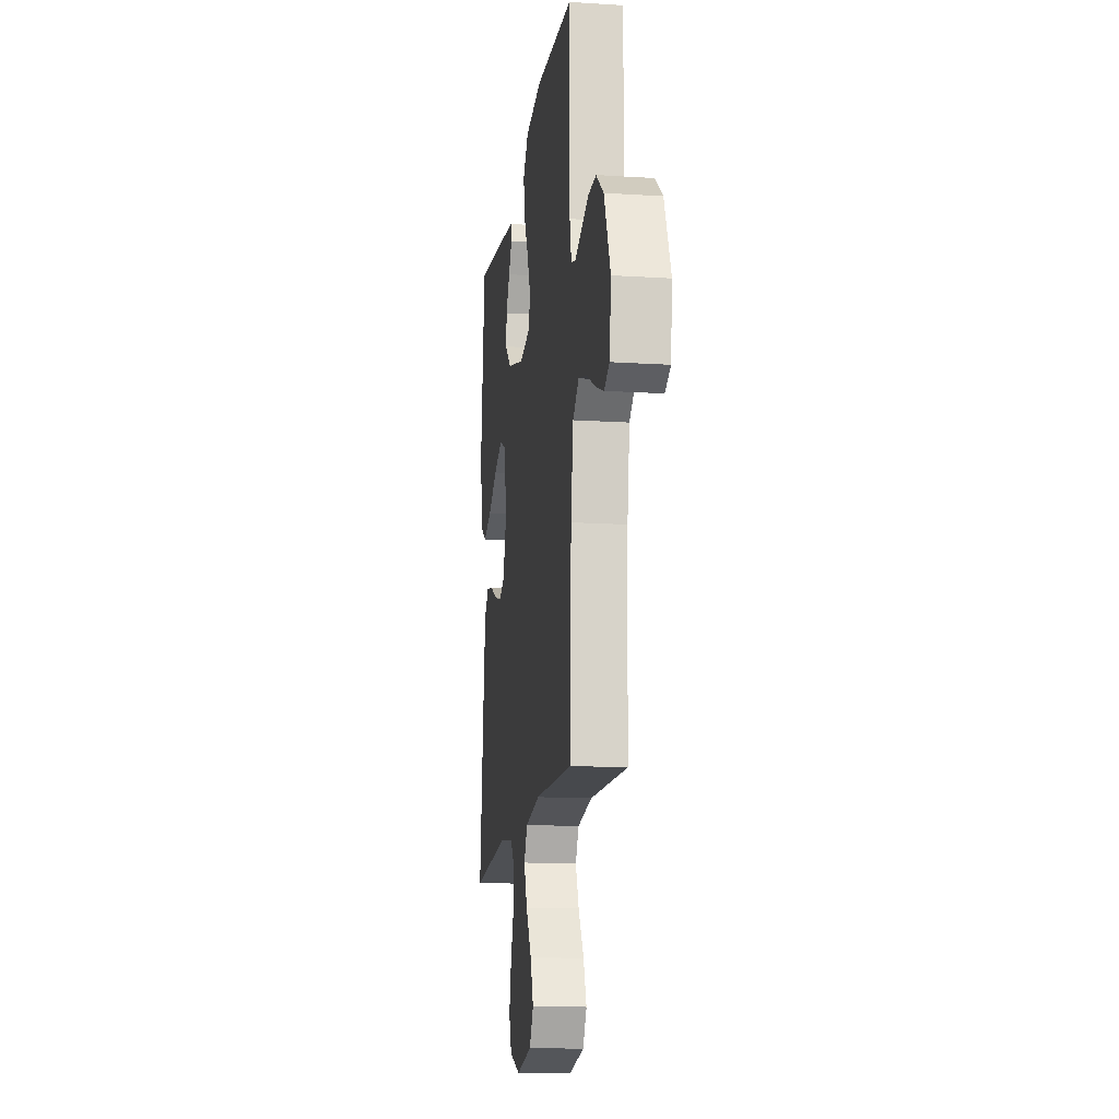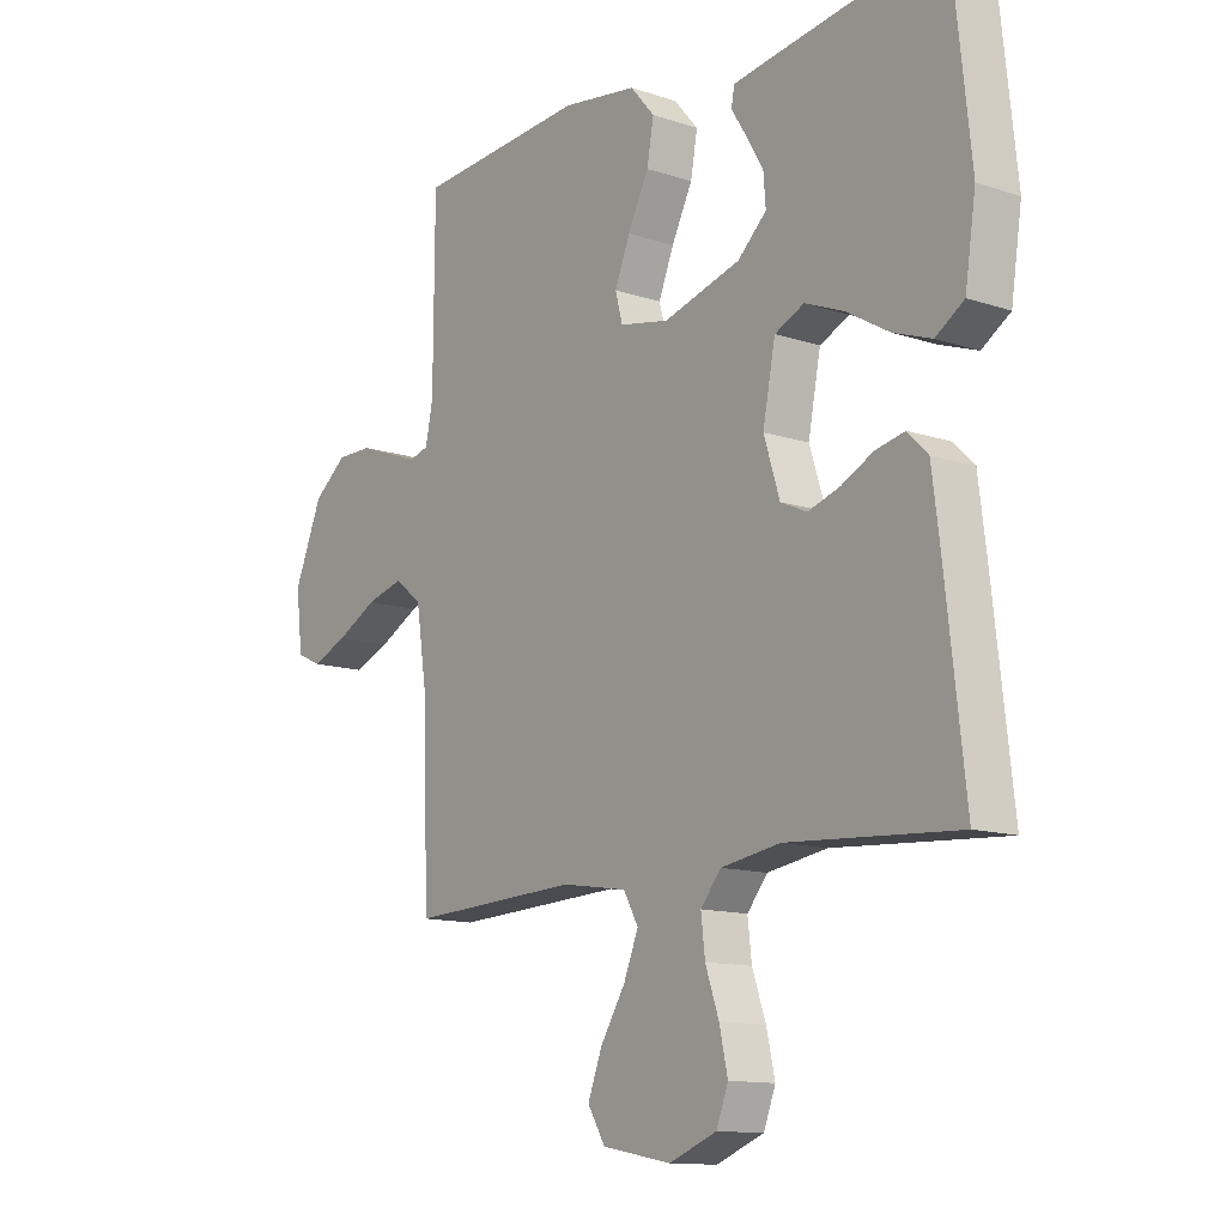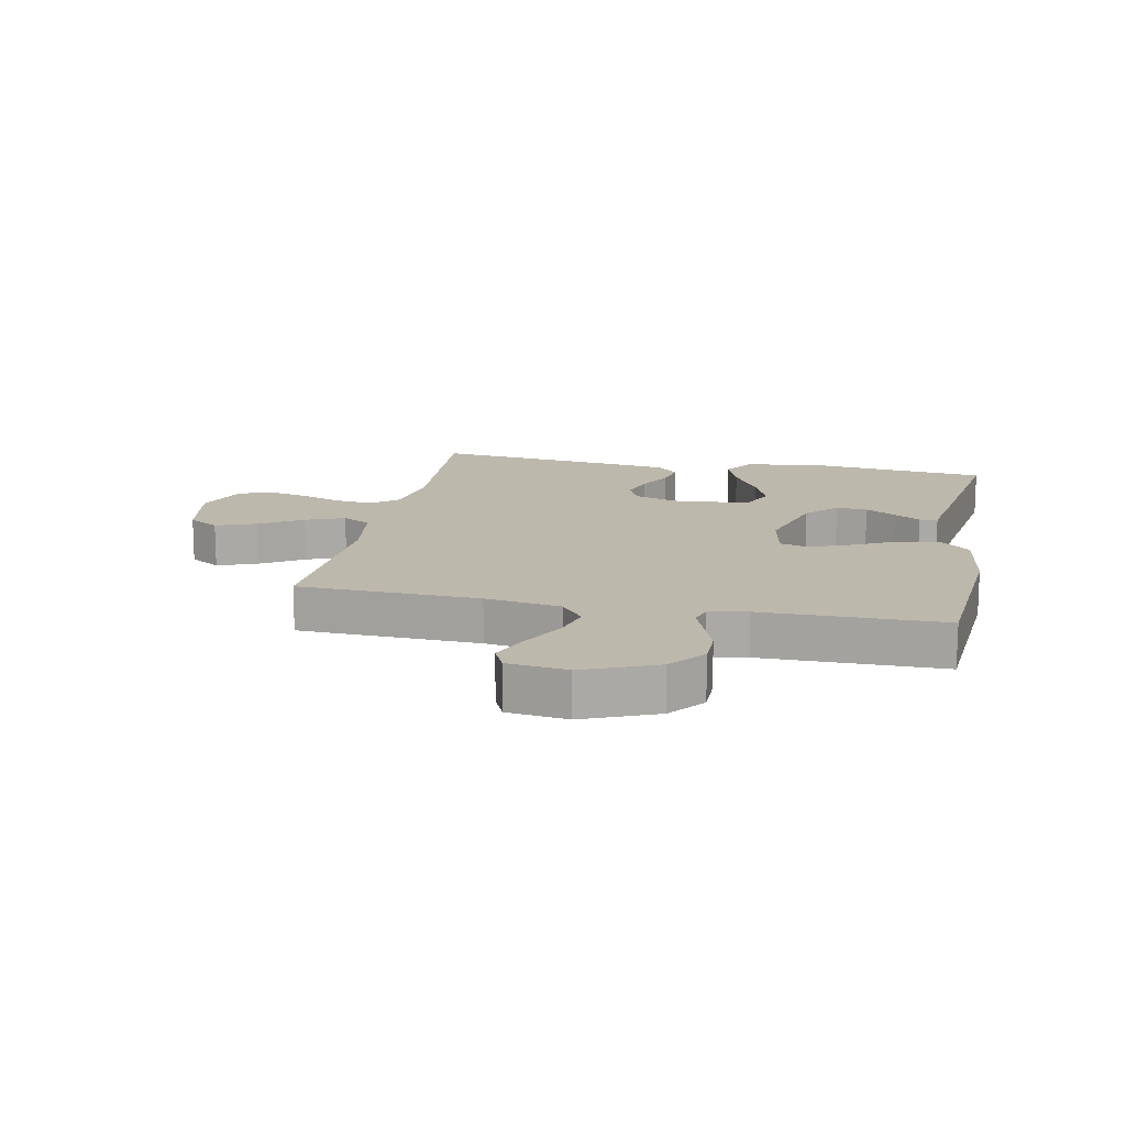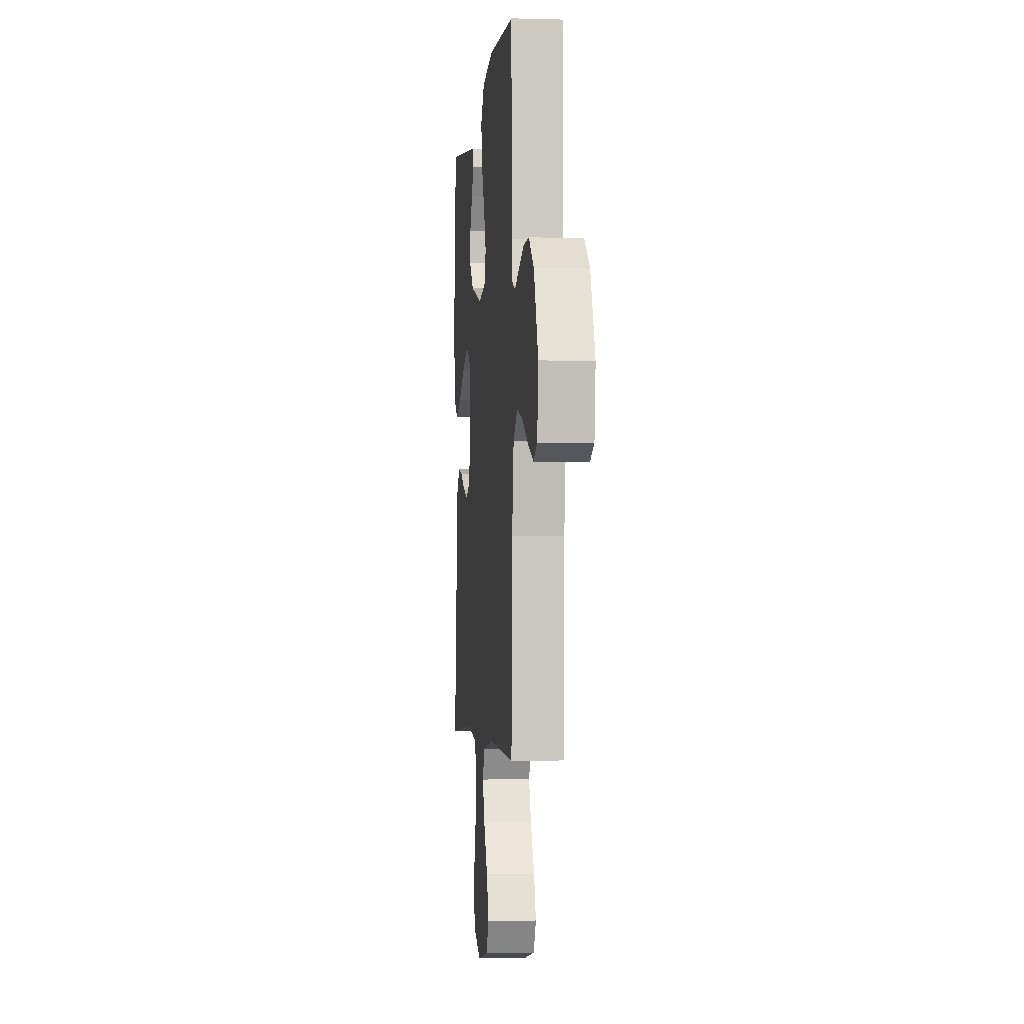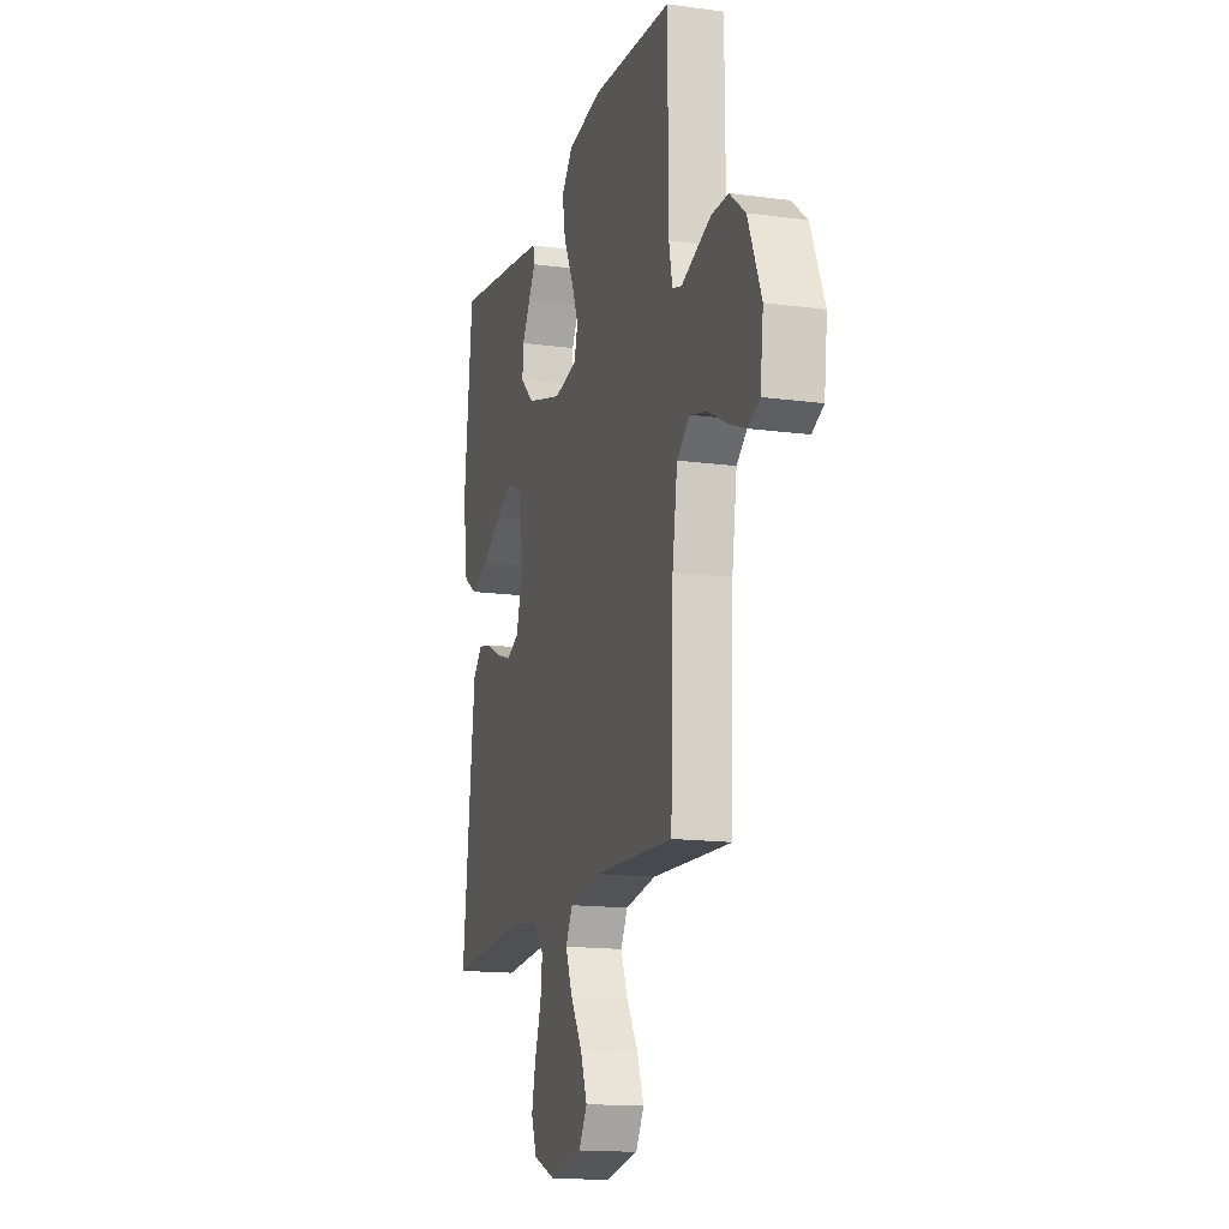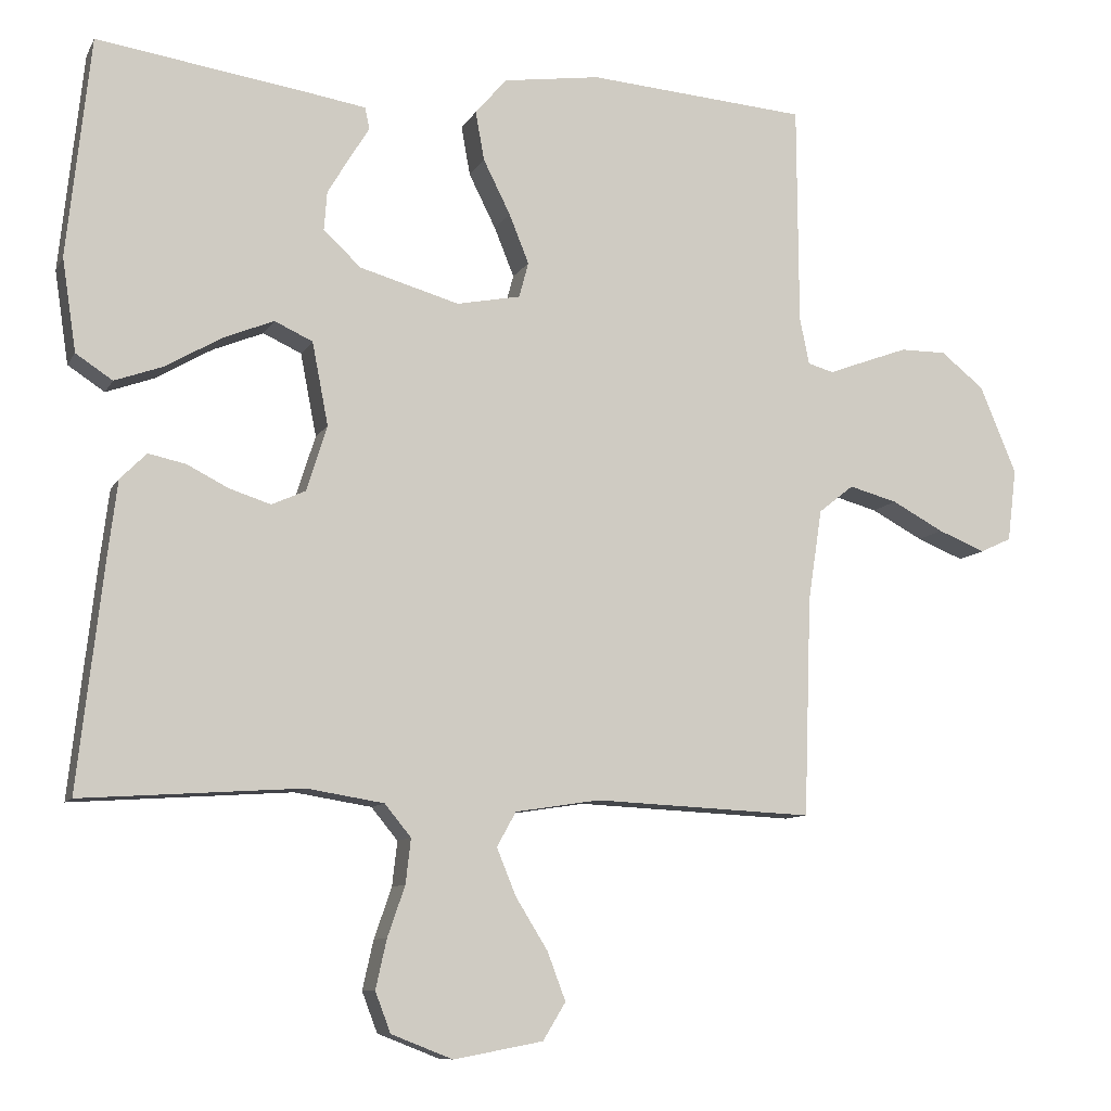
<metadata>
{"format":"obj","ext":"obj","renderer":"f3d","projection":"perspective","resolution":1024,"background":"white","views":[{"elev":-14.8,"azim":-97.8,"up":"+Z"},{"elev":-12.5,"azim":52.2,"up":"+Z"},{"elev":14.7,"azim":-78.5,"up":"+Y"},{"elev":-2.7,"azim":-95.6,"up":"+Z"},{"elev":-15.3,"azim":-105.9,"up":"+Z"},{"elev":-9.4,"azim":162.0,"up":"+Z"}]}
</metadata>
<code>
v -0.5 0.07 -0.5
v -0.51 0.07 -0.2
v -0.529 0.07 -0.075
v -0.577 0.07 -0.037
v -0.643 0.07 -0.055
v -0.714 0.07 -0.093
v -0.778 0.07 -0.119
v -0.821 0.07 -0.099
v -0.833 0.07 0
v -0.783 0.07 0.12
v -0.724 0.07 0.167
v -0.661 0.07 0.167
v -0.601 0.07 0.145
v -0.55 0.07 0.126
v -0.515 0.07 0.136
v -0.502 0.07 0.2
v -0.5 0.07 0.5
v -0.2 0.07 0.523
v -0.067 0.07 0.504
v -0.024 0.07 0.454
v -0.036 0.07 0.387
v -0.073 0.07 0.313
v -0.1 0.07 0.246
v -0.087 0.07 0.198
v 0 0.07 0.181
v 0.136 0.07 0.22
v 0.187 0.07 0.268
v 0.183 0.07 0.32
v 0.153 0.07 0.371
v 0.126 0.07 0.414
v 0.132 0.07 0.444
v 0.2 0.07 0.455
v 0.5 0.07 0.5
v 0.532 0.07 0.2
v 0.513 0.07 0.074
v 0.463 0.07 0.041
v 0.396 0.07 0.065
v 0.321 0.07 0.109
v 0.252 0.07 0.137
v 0.2 0.07 0.113
v 0.178 0.07 0
v 0.206 0.07 -0.089
v 0.252 0.07 -0.11
v 0.308 0.07 -0.092
v 0.365 0.07 -0.063
v 0.416 0.07 -0.052
v 0.452 0.07 -0.088
v 0.466 0.07 -0.2
v 0.5 0.07 -0.5
v 0.2 0.07 -0.48
v 0.095 0.07 -0.497
v 0.059 0.07 -0.541
v 0.066 0.07 -0.602
v 0.09 0.07 -0.671
v 0.105 0.07 -0.738
v 0.084 0.07 -0.793
v 0 0.07 -0.826
v -0.122 0.07 -0.803
v -0.153 0.07 -0.752
v -0.128 0.07 -0.686
v -0.084 0.07 -0.615
v -0.058 0.07 -0.551
v -0.084 0.07 -0.504
v -0.2 0.07 -0.486
v -0.5 0 -0.5
v -0.51 0 -0.2
v -0.529 0 -0.075
v -0.577 0 -0.037
v -0.643 0 -0.055
v -0.714 0 -0.093
v -0.778 0 -0.119
v -0.821 0 -0.099
v -0.833 0 0
v -0.783 0 0.12
v -0.724 0 0.167
v -0.661 0 0.167
v -0.601 0 0.145
v -0.55 0 0.126
v -0.515 0 0.136
v -0.502 0 0.2
v -0.5 0 0.5
v -0.2 0 0.523
v -0.067 0 0.504
v -0.024 0 0.454
v -0.036 0 0.387
v -0.073 0 0.313
v -0.1 0 0.246
v -0.087 0 0.198
v 0 0 0.181
v 0.136 0 0.22
v 0.187 0 0.268
v 0.183 0 0.32
v 0.153 0 0.371
v 0.126 0 0.414
v 0.132 0 0.444
v 0.2 0 0.455
v 0.5 0 0.5
v 0.532 0 0.2
v 0.513 0 0.074
v 0.463 0 0.041
v 0.396 0 0.065
v 0.321 0 0.109
v 0.252 0 0.137
v 0.2 0 0.113
v 0.178 0 0
v 0.206 0 -0.089
v 0.252 0 -0.11
v 0.308 0 -0.092
v 0.365 0 -0.063
v 0.416 0 -0.052
v 0.452 0 -0.088
v 0.466 0 -0.2
v 0.5 0 -0.5
v 0.2 0 -0.48
v 0.095 0 -0.497
v 0.059 0 -0.541
v 0.066 0 -0.602
v 0.09 0 -0.671
v 0.105 0 -0.738
v 0.084 0 -0.793
v 0 0 -0.826
v -0.122 0 -0.803
v -0.153 0 -0.752
v -0.128 0 -0.686
v -0.084 0 -0.615
v -0.058 0 -0.551
v -0.084 0 -0.504
v -0.2 0 -0.486
f 58 59 60 61
f 58 61 62
f 57 58 62
f 56 57 62
f 53 54 55 56
f 52 53 56 62
f 51 52 62 63
f 47 48 49 50
f 44 45 46 47
f 43 44 47 50
f 42 43 50 51
f 35 36 37 38
f 35 38 39
f 34 35 39
f 33 34 39
f 32 33 39 40
f 29 30 31 32
f 28 29 32
f 27 28 32 40
f 19 20 21 22
f 19 22 23
f 16 17 18 19
f 15 16 19 23
f 14 15 23 24
f 12 13 14
f 11 12 14
f 10 11 14
f 9 10 14
f 5 6 7 8
f 4 5 8 9
f 64 1 2
f 64 2 3
f 63 64 3
f 41 42 51 63
f 41 63 3
f 26 27 40 41
f 25 26 41 3
f 24 25 3 4
f 4 9 14 24
f 125 124 123 122
f 126 125 122
f 126 122 121
f 126 121 120
f 120 119 118 117
f 126 120 117 116
f 127 126 116 115
f 114 113 112 111
f 111 110 109 108
f 114 111 108 107
f 115 114 107 106
f 102 101 100 99
f 103 102 99
f 103 99 98
f 103 98 97
f 104 103 97 96
f 96 95 94 93
f 96 93 92
f 104 96 92 91
f 86 85 84 83
f 87 86 83
f 83 82 81 80
f 87 83 80 79
f 88 87 79 78
f 78 77 76
f 78 76 75
f 78 75 74
f 78 74 73
f 72 71 70 69
f 73 72 69 68
f 66 65 128
f 67 66 128
f 67 128 127
f 127 115 106 105
f 67 127 105
f 105 104 91 90
f 67 105 90 89
f 68 67 89 88
f 88 78 73 68
f 1 65 66 2
f 2 66 67 3
f 3 67 68 4
f 4 68 69 5
f 5 69 70 6
f 6 70 71 7
f 7 71 72 8
f 8 72 73 9
f 9 73 74 10
f 10 74 75 11
f 11 75 76 12
f 12 76 77 13
f 13 77 78 14
f 14 78 79 15
f 15 79 80 16
f 16 80 81 17
f 17 81 82 18
f 18 82 83 19
f 19 83 84 20
f 20 84 85 21
f 21 85 86 22
f 22 86 87 23
f 23 87 88 24
f 24 88 89 25
f 25 89 90 26
f 26 90 91 27
f 27 91 92 28
f 28 92 93 29
f 29 93 94 30
f 30 94 95 31
f 31 95 96 32
f 32 96 97 33
f 33 97 98 34
f 34 98 99 35
f 35 99 100 36
f 36 100 101 37
f 37 101 102 38
f 38 102 103 39
f 39 103 104 40
f 40 104 105 41
f 41 105 106 42
f 42 106 107 43
f 43 107 108 44
f 44 108 109 45
f 45 109 110 46
f 46 110 111 47
f 47 111 112 48
f 48 112 113 49
f 49 113 114 50
f 50 114 115 51
f 51 115 116 52
f 52 116 117 53
f 53 117 118 54
f 54 118 119 55
f 55 119 120 56
f 56 120 121 57
f 57 121 122 58
f 58 122 123 59
f 59 123 124 60
f 60 124 125 61
f 61 125 126 62
f 62 126 127 63
f 63 127 128 64
f 64 128 65 1

</code>
